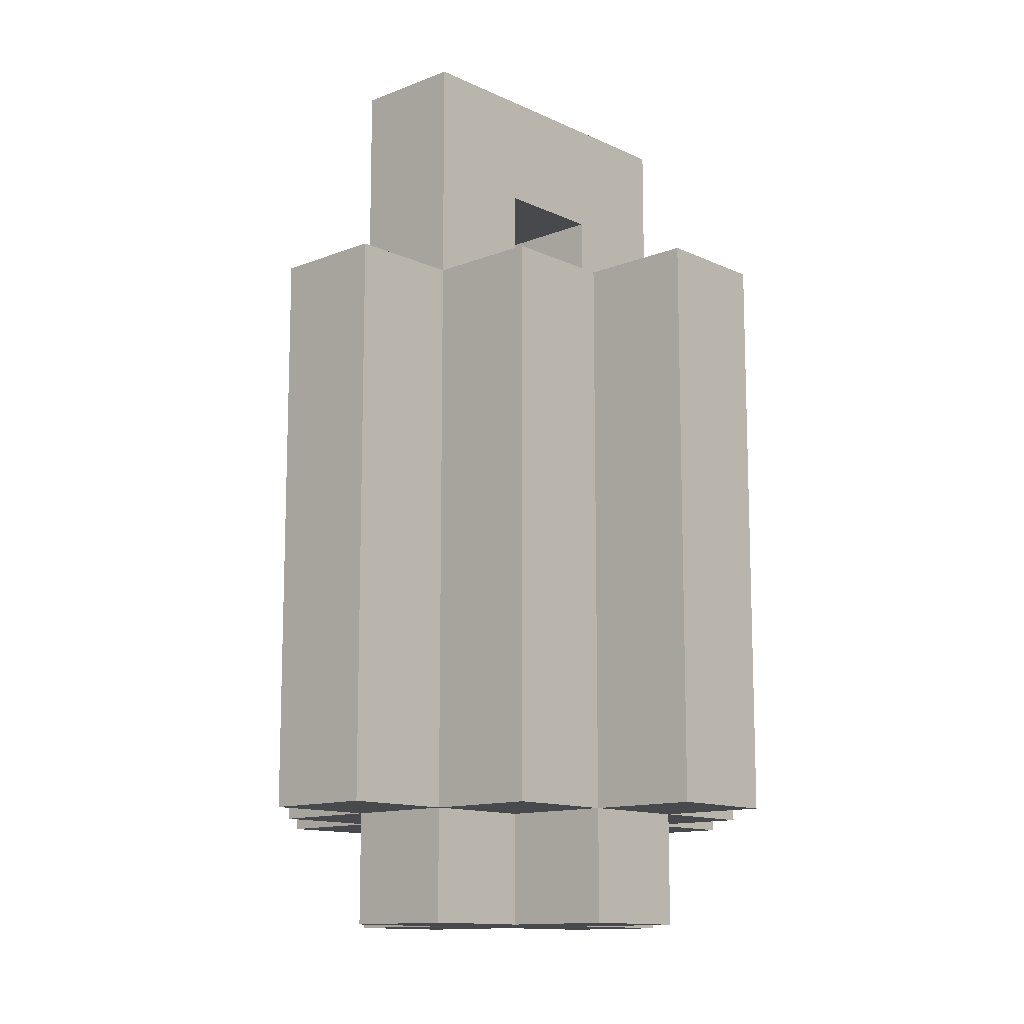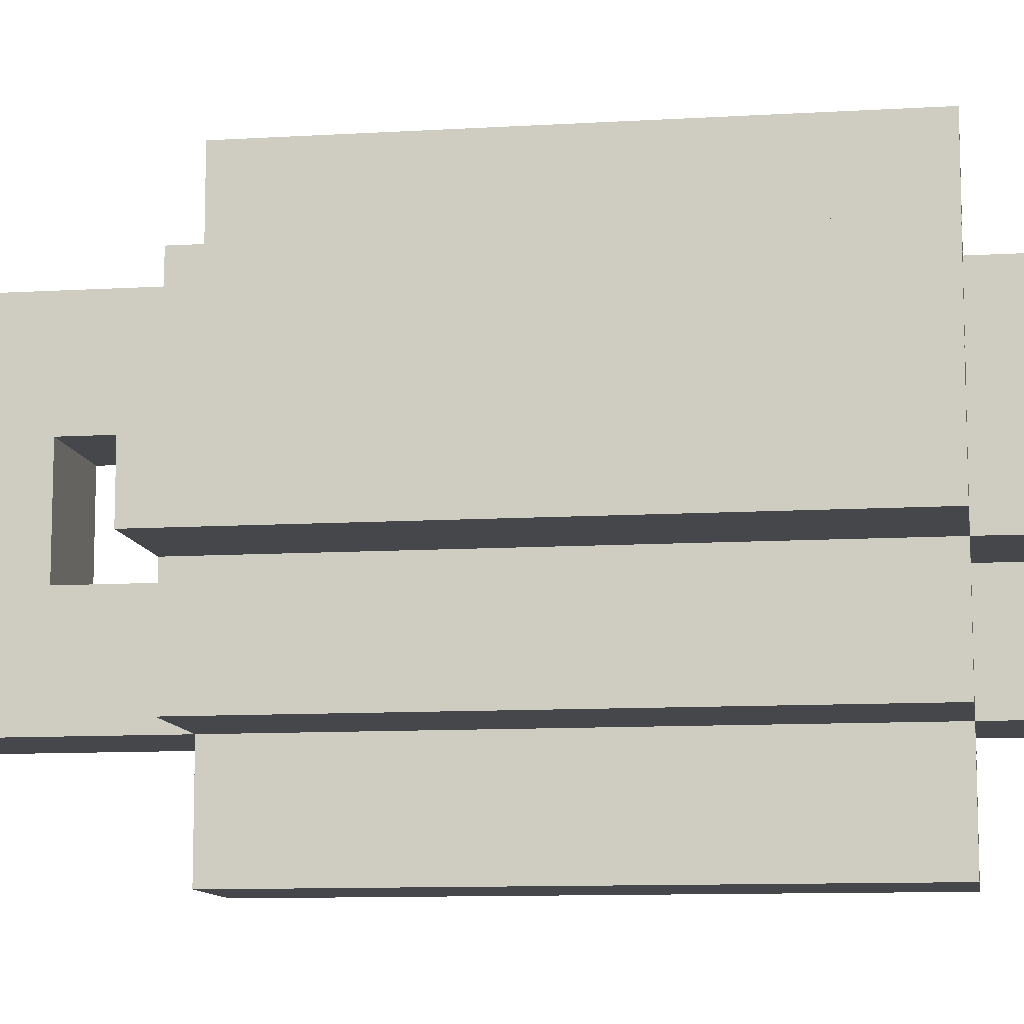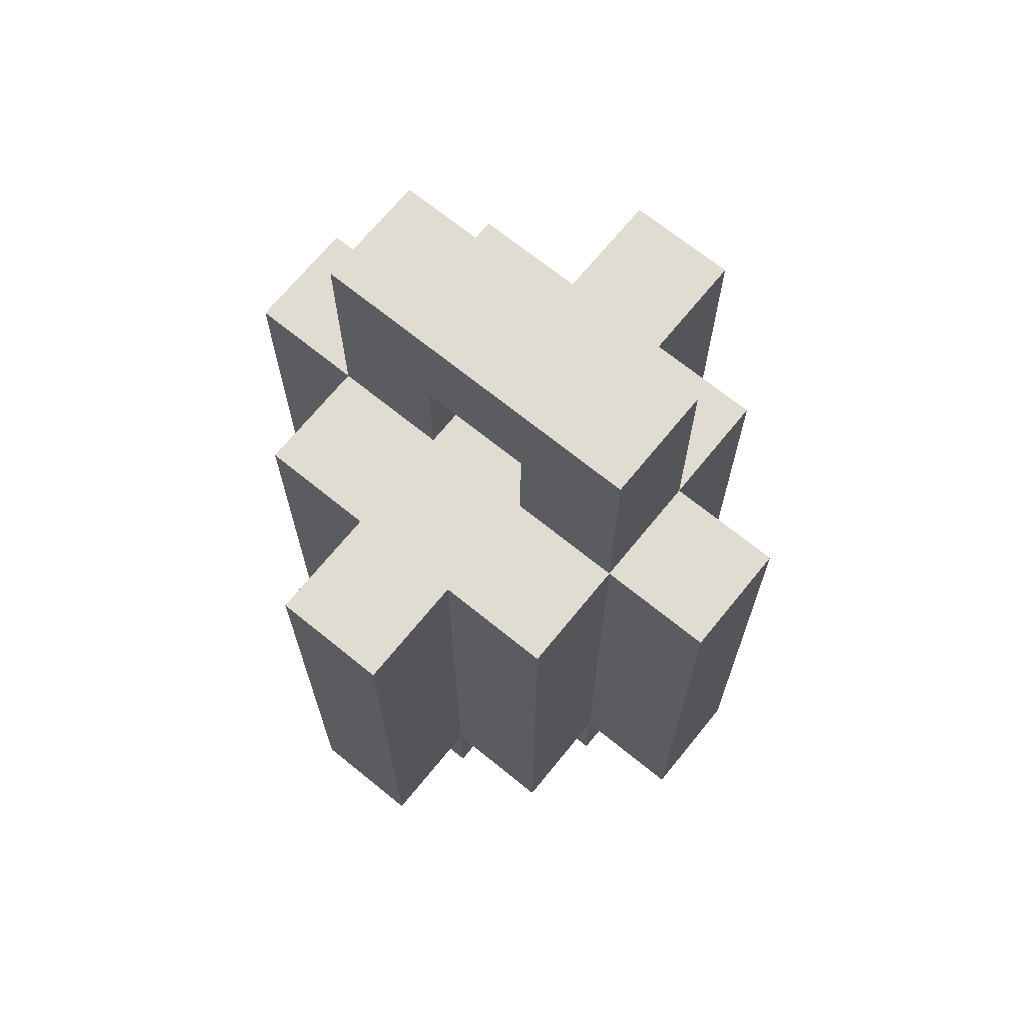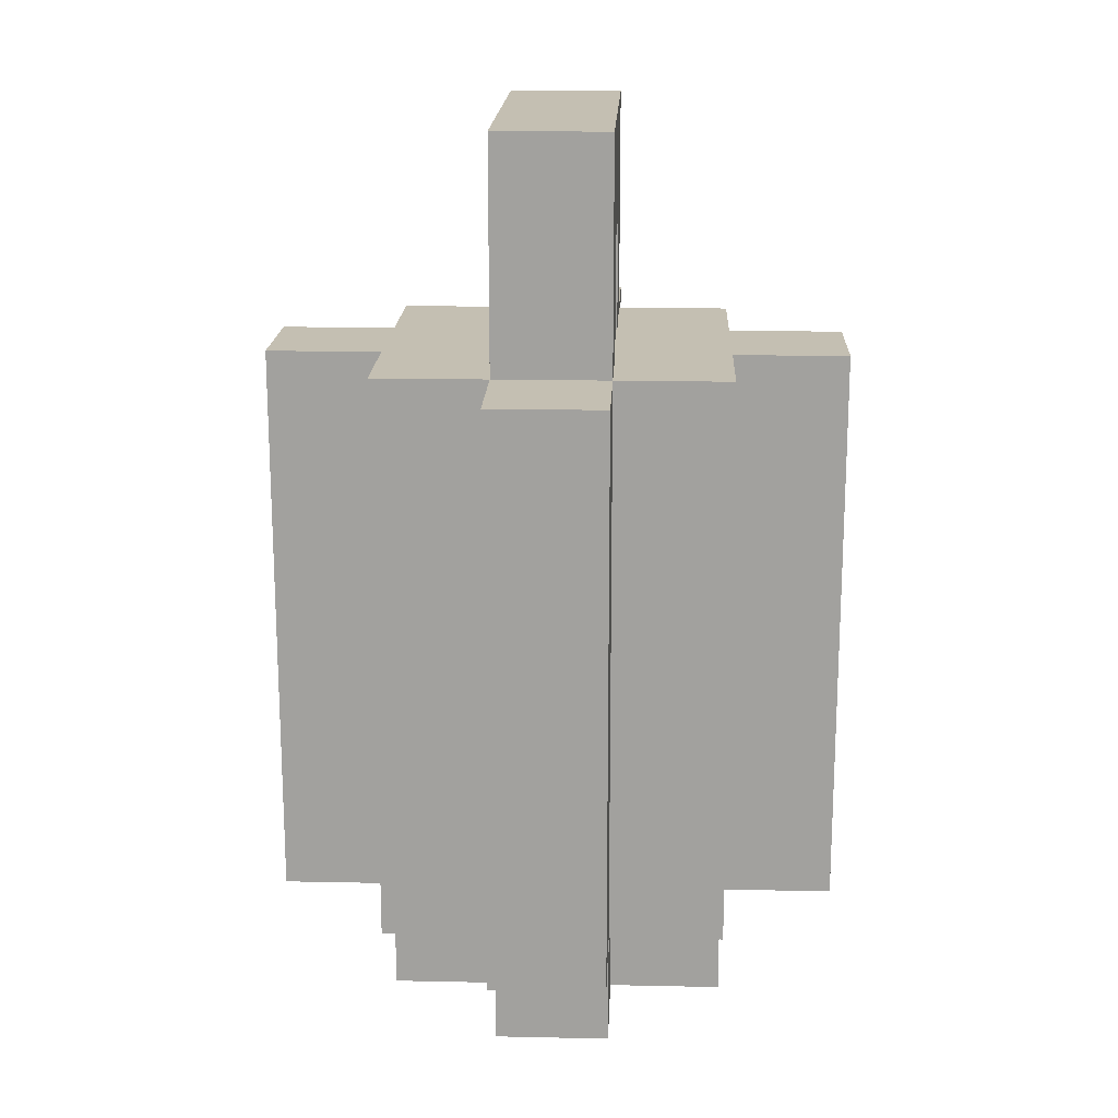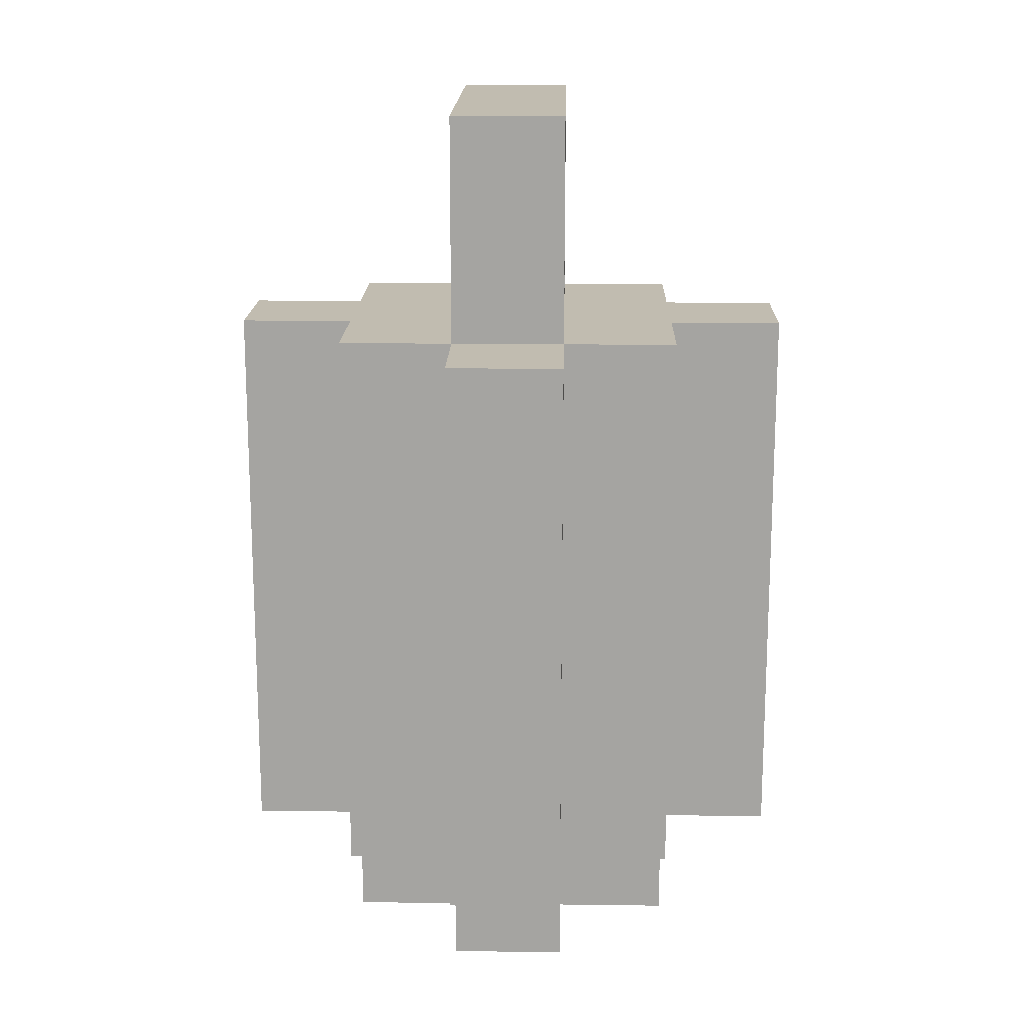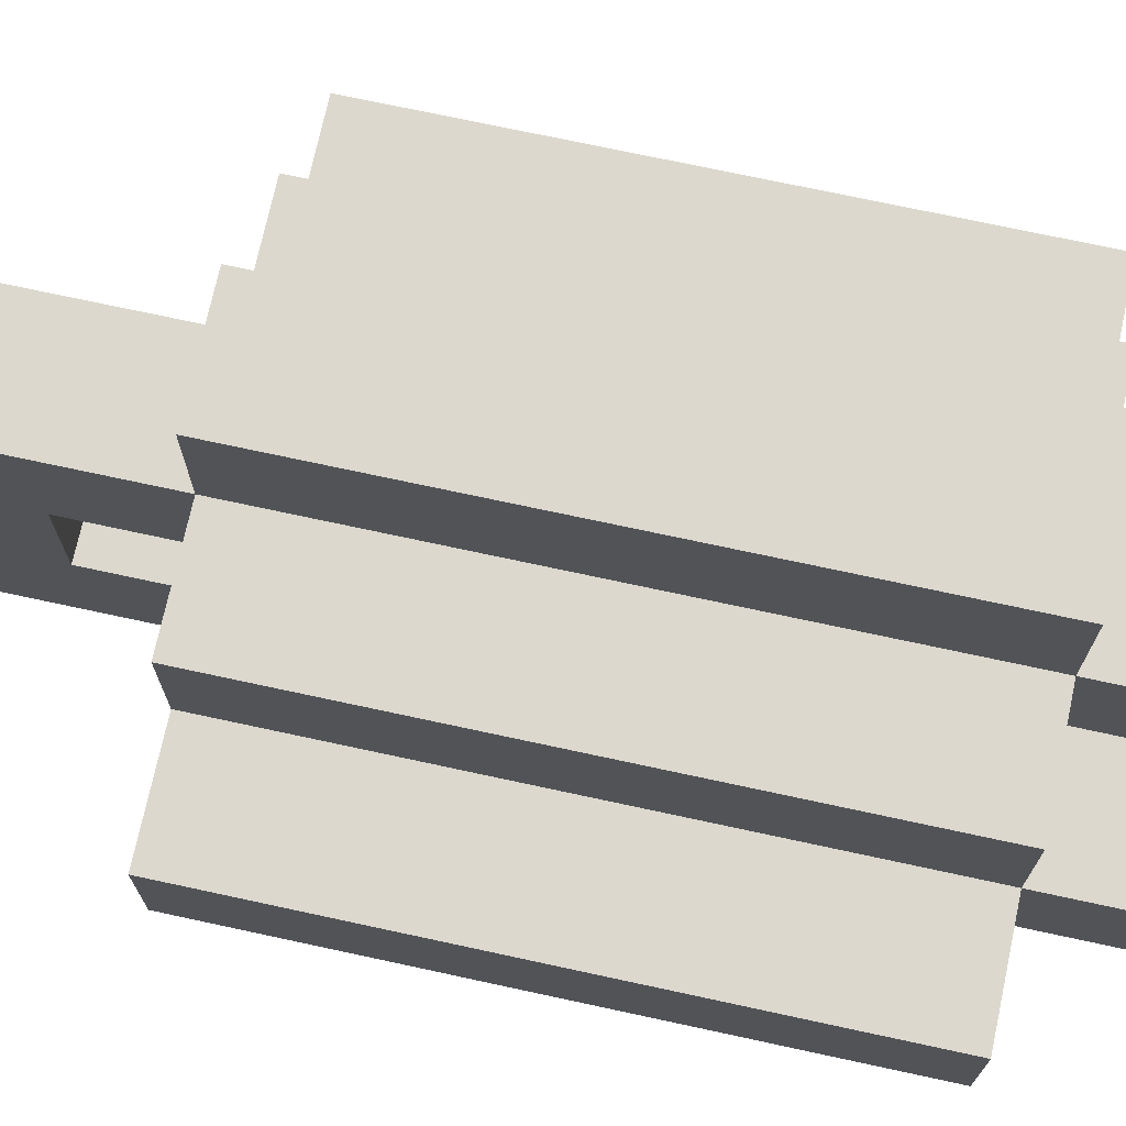
<metadata>
{"format":"obj","ext":"obj","renderer":"f3d","projection":"perspective","resolution":1024,"background":"white","views":[{"elev":-12.5,"azim":-137.4,"up":"+Y"},{"elev":-10.4,"azim":-81.4,"up":"+Z"},{"elev":69.2,"azim":129.1,"up":"+Y"},{"elev":17.6,"azim":-177.6,"up":"+Y"},{"elev":16.5,"azim":1.5,"up":"+Y"},{"elev":72.6,"azim":-77.8,"up":"+Z"}]}
</metadata>
<code>
o Lantern_ObjObject.008
v -0.25 0.4009 0.05
v -0.25 0.1009 -0.05
v -0.25 0.1009 0.05
v -0.25 0.4009 -0.05
v -0.25 0.6009 0.05
v -0.25 0.6009 -0.05
v -0.15 0.1009 0.05
v -0.15 0.000855 -0.05
v -0.15 0.000855 0.05
v -0.15 0.1009 -0.05
v -0.15 0.2009 0.15
v -0.15 0.1009 0.15
v -0.15 0.2009 0.05
v -0.15 0.2009 -0.05
v -0.15 0.1009 -0.15
v -0.15 0.2009 -0.15
v -0.15 0.4009 0.05
v -0.15 0.4009 -0.05
v -0.15 0.5009 0.15
v -0.15 0.5009 0.05
v -0.15 0.5009 -0.05
v -0.15 0.5009 -0.15
v -0.15 0.6009 0.15
v -0.15 0.6009 0.05
v -0.15 0.6009 -0.05
v -0.15 0.6009 -0.15
v -0.05 0.1009 0.15
v -0.05 0.000855 0.05
v -0.05 0.000855 0.15
v -0.05 0.1009 0.05
v -0.05 0.1009 -0.05
v -0.05 0.000855 -0.15
v -0.05 0.000855 -0.05
v -0.05 0.1009 -0.15
v -0.05 0.2009 0.15
v -0.05 0.1009 0.25
v -0.05 0.2009 -0.15
v -0.05 0.1009 -0.25
v -0.05 0.4009 0.25
v -0.05 0.4009 0.15
v -0.05 0.4009 -0.15
v -0.05 0.4009 -0.25
v -0.05 0.5009 0.15
v -0.05 0.5009 -0.15
v -0.05 0.6009 0.25
v -0.05 0.6009 0.15
v -0.05 0.6009 -0.15
v -0.05 0.6009 -0.25
v -0.05 0.7009 0.05
v -0.05 0.6009 0.05
v -0.05 0.7009 -0.05
v -0.05 0.6009 -0.05
v -0.05 0.8009 0.15
v -0.05 0.8009 -0.15
v 0.05 0.000855 0.15
v 0.05 0.000855 0.05
v 0.05 0.1009 0.15
v 0.05 0.1009 0.05
v 0.05 0.000855 -0.05
v 0.05 0.000855 -0.15
v 0.05 0.1009 -0.05
v 0.05 0.1009 -0.15
v 0.05 0.1009 0.25
v 0.05 0.2009 0.15
v 0.05 0.1009 -0.25
v 0.05 0.2009 -0.15
v 0.05 0.4009 0.25
v 0.05 0.4009 0.15
v 0.05 0.4009 -0.15
v 0.05 0.4009 -0.25
v 0.05 0.5009 0.15
v 0.05 0.5009 -0.15
v 0.05 0.6009 0.25
v 0.05 0.6009 0.15
v 0.05 0.6009 -0.15
v 0.05 0.6009 -0.25
v 0.05 0.6009 0.05
v 0.05 0.7009 0.05
v 0.05 0.6009 -0.05
v 0.05 0.7009 -0.05
v 0.05 0.8009 0.15
v 0.05 0.8009 -0.15
v 0.15 0.000855 0.05
v 0.15 0.000855 -0.05
v 0.15 0.1009 0.05
v 0.15 0.1009 -0.05
v 0.15 0.1009 0.15
v 0.15 0.2009 0.15
v 0.15 0.2009 0.05
v 0.15 0.1009 -0.15
v 0.15 0.2009 -0.05
v 0.15 0.2009 -0.15
v 0.15 0.4009 0.05
v 0.15 0.4009 -0.05
v 0.15 0.5009 0.15
v 0.15 0.5009 0.05
v 0.15 0.5009 -0.05
v 0.15 0.5009 -0.15
v 0.15 0.6009 0.15
v 0.15 0.6009 0.05
v 0.15 0.6009 -0.05
v 0.15 0.6009 -0.15
v 0.25 0.1009 0.05
v 0.25 0.1009 -0.05
v 0.25 0.4009 0.05
v 0.25 0.4009 -0.05
v 0.25 0.6009 0.05
v 0.25 0.6009 -0.05
v 0.05 0.1009 0.25
v -0.05 0.4009 0.25
v -0.05 0.1009 0.25
v 0.05 0.4009 0.25
v -0.05 0.6009 0.25
v 0.05 0.6009 0.25
v -0.05 0.1009 0.15
v -0.15 0.2009 0.15
v -0.15 0.1009 0.15
v -0.05 0.2009 0.15
v -0.15 0.5009 0.15
v -0.05 0.4009 0.15
v -0.05 0.5009 0.15
v -0.15 0.6009 0.15
v -0.05 0.6009 0.15
v 0.05 0.000855 0.15
v -0.05 0.000855 0.15
v 0.05 0.1009 0.15
v 0.05 0.6009 0.15
v -0.05 0.8009 0.15
v 0.05 0.8009 0.15
v 0.15 0.1009 0.15
v 0.05 0.2009 0.15
v 0.15 0.2009 0.15
v 0.05 0.5009 0.15
v 0.05 0.4009 0.15
v 0.15 0.5009 0.15
v 0.15 0.6009 0.15
v -0.15 0.1009 0.05
v -0.25 0.4009 0.05
v -0.25 0.1009 0.05
v -0.15 0.2009 0.05
v -0.15 0.4009 0.05
v -0.25 0.6009 0.05
v -0.15 0.5009 0.05
v -0.15 0.6009 0.05
v -0.05 0.000855 0.05
v -0.15 0.000855 0.05
v -0.05 0.1009 0.05
v 0.15 0.000855 0.05
v 0.05 0.1009 0.05
v 0.05 0.000855 0.05
v 0.15 0.1009 0.05
v 0.25 0.1009 0.05
v 0.15 0.2009 0.05
v 0.15 0.4009 0.05
v 0.25 0.4009 0.05
v 0.15 0.6009 0.05
v 0.15 0.5009 0.05
v 0.25 0.6009 0.05
v 0.05 0.6009 -0.05
v -0.05 0.7009 -0.05
v -0.05 0.6009 -0.05
v 0.05 0.7009 -0.05
v -0.05 0.6009 0.05
v -0.05 0.7009 0.05
v 0.05 0.6009 0.05
v 0.05 0.7009 0.05
v -0.25 0.1009 -0.05
v -0.25 0.4009 -0.05
v -0.15 0.1009 -0.05
v -0.15 0.2009 -0.05
v -0.25 0.6009 -0.05
v -0.15 0.4009 -0.05
v -0.15 0.5009 -0.05
v -0.15 0.6009 -0.05
v -0.15 0.000855 -0.05
v -0.05 0.000855 -0.05
v -0.05 0.1009 -0.05
v 0.05 0.000855 -0.05
v 0.05 0.1009 -0.05
v 0.15 0.000855 -0.05
v 0.15 0.1009 -0.05
v 0.15 0.2009 -0.05
v 0.25 0.1009 -0.05
v 0.15 0.4009 -0.05
v 0.15 0.5009 -0.05
v 0.15 0.6009 -0.05
v 0.25 0.4009 -0.05
v 0.25 0.6009 -0.05
v -0.15 0.1009 -0.15
v -0.15 0.2009 -0.15
v -0.05 0.1009 -0.15
v -0.15 0.5009 -0.15
v -0.05 0.2009 -0.15
v -0.05 0.4009 -0.15
v -0.15 0.6009 -0.15
v -0.05 0.5009 -0.15
v -0.05 0.6009 -0.15
v -0.05 0.000855 -0.15
v 0.05 0.000855 -0.15
v 0.05 0.1009 -0.15
v -0.05 0.8009 -0.15
v 0.05 0.6009 -0.15
v 0.05 0.8009 -0.15
v 0.05 0.2009 -0.15
v 0.15 0.1009 -0.15
v 0.05 0.4009 -0.15
v 0.05 0.5009 -0.15
v 0.15 0.2009 -0.15
v 0.15 0.5009 -0.15
v 0.15 0.6009 -0.15
v -0.05 0.1009 -0.25
v -0.05 0.4009 -0.25
v 0.05 0.1009 -0.25
v -0.05 0.6009 -0.25
v 0.05 0.4009 -0.25
v 0.05 0.6009 -0.25
v -0.05 0.000855 0.05
v 0.05 0.000855 0.15
v -0.05 0.000855 0.15
v 0.05 0.000855 0.05
v -0.15 0.000855 -0.05
v -0.15 0.000855 0.05
v 0.15 0.000855 0.05
v -0.05 0.000855 -0.05
v 0.05 0.000855 -0.05
v 0.15 0.000855 -0.05
v -0.05 0.000855 -0.15
v 0.05 0.000855 -0.15
v -0.05 0.1009 0.15
v 0.05 0.1009 0.25
v -0.05 0.1009 0.25
v 0.05 0.1009 0.15
v -0.15 0.1009 0.05
v -0.15 0.1009 0.15
v -0.05 0.1009 0.05
v 0.05 0.1009 0.05
v 0.15 0.1009 0.15
v 0.15 0.1009 0.05
v -0.25 0.1009 -0.05
v -0.25 0.1009 0.05
v -0.15 0.1009 -0.05
v 0.15 0.1009 -0.05
v 0.25 0.1009 0.05
v 0.25 0.1009 -0.05
v -0.15 0.1009 -0.15
v -0.05 0.1009 -0.05
v -0.05 0.1009 -0.15
v 0.05 0.1009 -0.15
v 0.05 0.1009 -0.05
v 0.15 0.1009 -0.15
v -0.05 0.1009 -0.25
v 0.05 0.1009 -0.25
v -0.05 0.7009 -0.05
v 0.05 0.7009 0.05
v -0.05 0.7009 0.05
v 0.05 0.7009 -0.05
v -0.05 0.6009 0.25
v 0.05 0.6009 0.25
v -0.05 0.6009 0.15
v 0.05 0.6009 0.15
v -0.15 0.6009 0.15
v -0.15 0.6009 0.05
v -0.05 0.6009 0.05
v 0.15 0.6009 0.15
v 0.05 0.6009 0.05
v 0.15 0.6009 0.05
v -0.25 0.6009 -0.05
v 0.25 0.6009 0.05
v -0.25 0.6009 0.05
v -0.15 0.6009 -0.05
v -0.05 0.6009 -0.05
v 0.05 0.6009 -0.05
v 0.15 0.6009 -0.05
v 0.25 0.6009 -0.05
v -0.15 0.6009 -0.15
v -0.05 0.6009 -0.15
v 0.05 0.6009 -0.15
v 0.15 0.6009 -0.15
v -0.05 0.6009 -0.25
v 0.05 0.6009 -0.25
v -0.05 0.8009 0.15
v 0.05 0.8009 0.15
v -0.05 0.8009 -0.15
v 0.05 0.8009 -0.15
f 1 2 3
f 4 2 1
f 5 4 1
f 6 4 5
f 7 8 9
f 10 8 7
f 11 7 12
f 13 7 11
f 14 15 10
f 16 15 14
f 17 13 11
f 18 16 14
f 19 17 11
f 20 17 19
f 21 16 18
f 22 16 21
f 23 20 19
f 24 20 23
f 25 22 21
f 26 22 25
f 27 28 29
f 30 28 27
f 31 32 33
f 34 32 31
f 35 27 36
f 37 38 34
f 39 35 36
f 40 35 39
f 41 38 37
f 42 38 41
f 43 40 39
f 44 42 41
f 45 43 39
f 46 43 45
f 47 42 44
f 48 42 47
f 49 50 46
f 51 47 52
f 53 49 46
f 53 51 49
f 54 47 51
f 54 51 53
f 55 56 57
f 57 56 58
f 59 60 61
f 61 60 62
f 63 57 64
f 62 65 66
f 63 64 67
f 67 64 68
f 66 65 69
f 69 65 70
f 67 68 71
f 69 70 72
f 67 71 73
f 73 71 74
f 72 70 75
f 75 70 76
f 74 77 78
f 79 75 80
f 74 78 81
f 78 80 81
f 80 75 82
f 81 80 82
f 83 84 85
f 85 84 86
f 87 85 88
f 88 85 89
f 86 90 91
f 91 90 92
f 88 89 93
f 91 92 94
f 88 93 95
f 95 93 96
f 94 92 97
f 97 92 98
f 95 96 99
f 99 96 100
f 97 98 101
f 101 98 102
f 103 104 105
f 105 104 106
f 105 106 107
f 107 106 108
f 109 110 111
f 112 113 110
f 112 110 109
f 114 113 112
f 115 116 117
f 118 119 116
f 118 116 115
f 120 119 118
f 121 122 119
f 121 119 120
f 123 122 121
f 124 115 125
f 126 115 124
f 127 128 123
f 129 128 127
f 130 131 126
f 132 133 134
f 132 131 130
f 132 134 131
f 135 127 133
f 135 133 132
f 136 127 135
f 137 138 139
f 140 138 137
f 141 142 138
f 141 138 140
f 143 142 141
f 144 142 143
f 145 137 146
f 147 137 145
f 148 149 150
f 151 149 148
f 152 153 151
f 152 154 153
f 155 156 157
f 155 154 152
f 155 157 154
f 158 156 155
f 159 160 161
f 162 160 159
f 163 164 165
f 165 164 166
f 167 168 169
f 169 168 170
f 168 171 172
f 170 168 172
f 172 171 173
f 173 171 174
f 175 169 176
f 176 169 177
f 178 179 180
f 180 179 181
f 181 182 183
f 182 184 183
f 185 186 187
f 183 184 187
f 184 185 187
f 187 186 188
f 189 190 191
f 190 192 193
f 191 190 193
f 193 192 194
f 192 195 196
f 194 192 196
f 196 195 197
f 198 191 199
f 199 191 200
f 197 201 202
f 202 201 203
f 200 204 205
f 206 207 208
f 205 204 208
f 204 206 208
f 207 202 209
f 208 207 209
f 209 202 210
f 211 212 213
f 212 214 215
f 213 212 215
f 215 214 216
f 217 218 219
f 220 218 217
f 221 217 222
f 221 223 220
f 221 220 217
f 224 223 221
f 225 223 224
f 226 223 225
f 227 225 224
f 228 225 227
f 229 230 231
f 232 230 229
f 233 229 234
f 235 229 233
f 236 237 232
f 238 237 236
f 239 233 240
f 241 233 239
f 242 243 238
f 244 243 242
f 245 246 241
f 247 246 245
f 248 242 249
f 250 242 248
f 251 248 247
f 252 248 251
f 253 254 255
f 256 254 253
f 257 258 259
f 259 258 260
f 261 259 262
f 262 259 263
f 260 264 265
f 265 264 266
f 262 263 267
f 266 268 267
f 265 266 267
f 263 265 267
f 269 262 267
f 267 268 270
f 270 268 271
f 271 268 272
f 272 268 273
f 273 268 274
f 270 271 275
f 275 271 276
f 272 273 277
f 277 273 278
f 276 277 279
f 279 277 280
f 281 282 283
f 283 282 284

</code>
